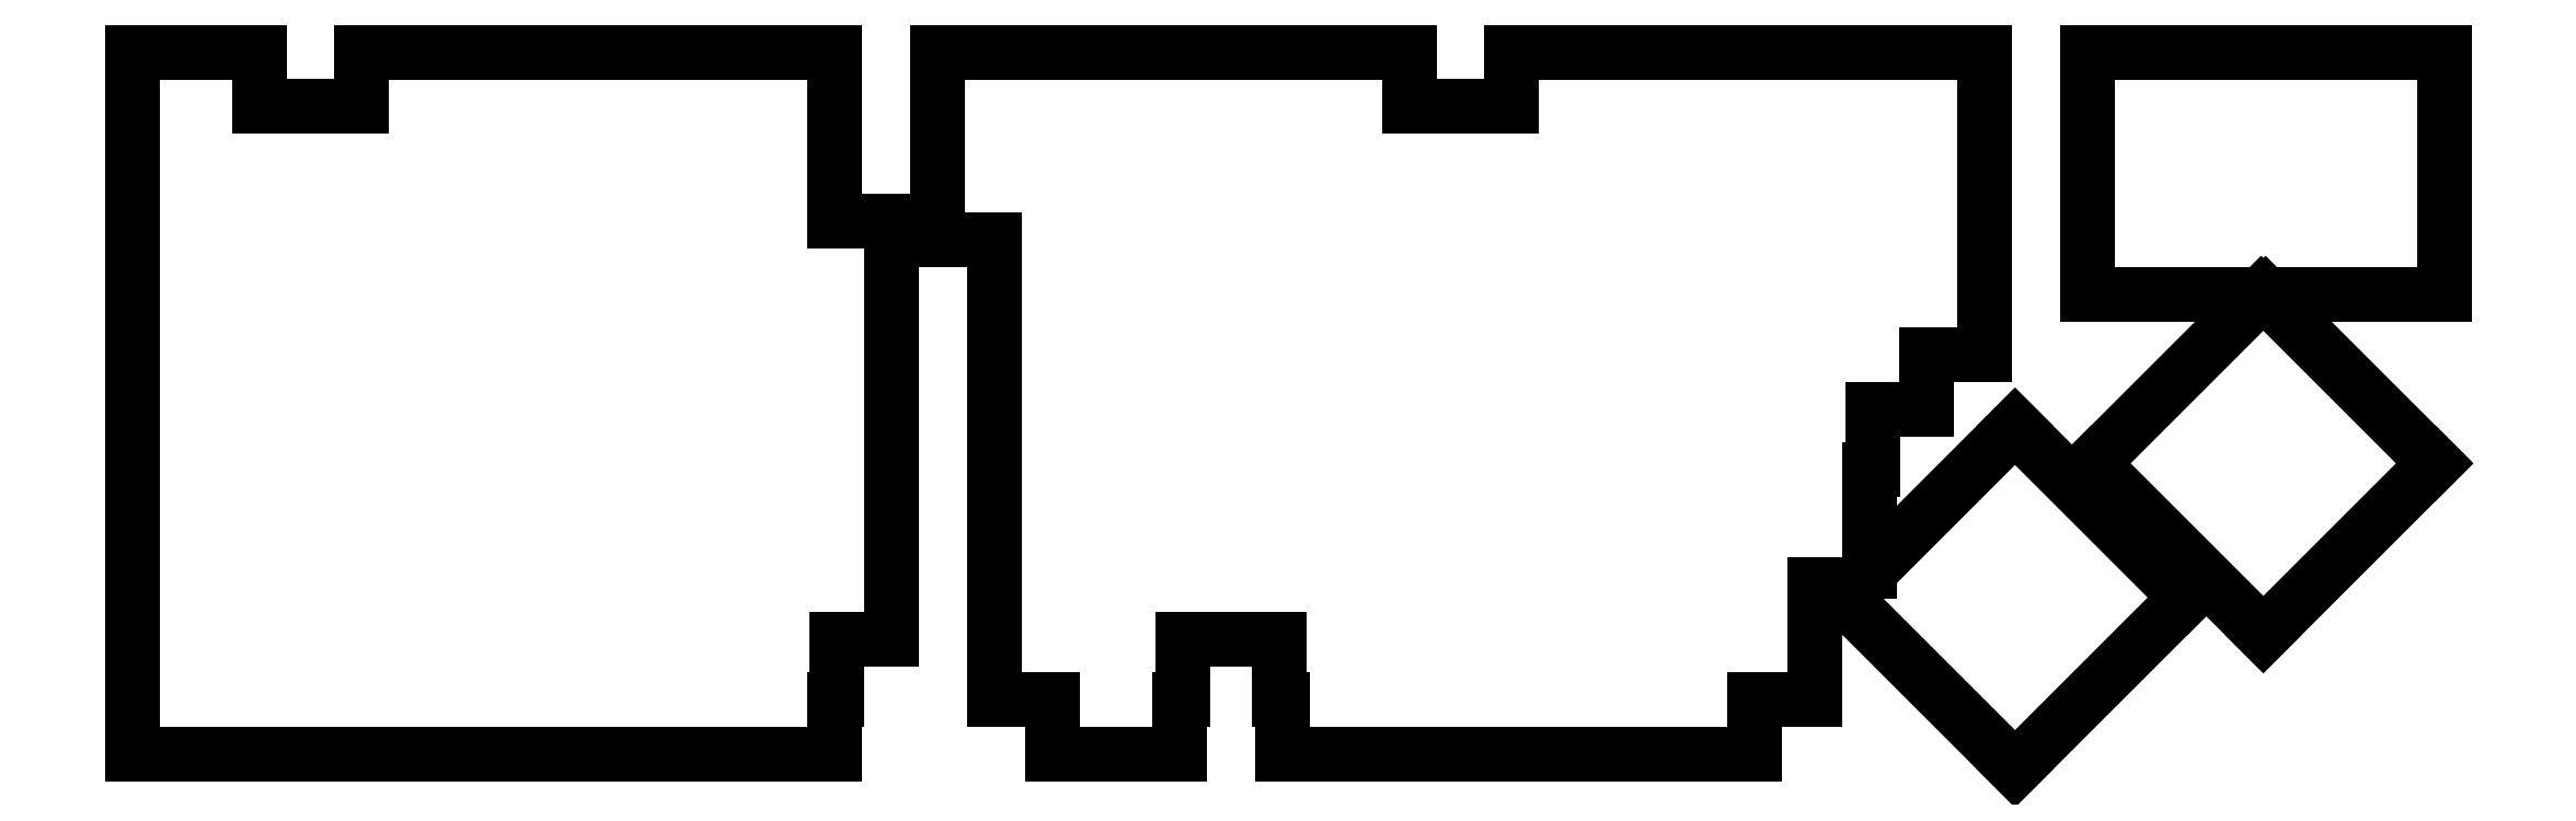
<metadata>
{"format":"dxf","ext":"dxf","renderer":"ezdxf+matplotlib","layout":"modelspace","background":"white","min_lineweight":24,"dpi":150}
</metadata>
<code>
0
SECTION
2
ENTITIES
0
LINE
8
0
10
19.48
20
-210.5
11
135.6
21
-210.5
0
LINE
8
0
10
19.48
20
-210.5
11
19.48
21
-94.47
0
LINE
8
0
10
40.52
20
-103.5
11
57.48
21
-103.5
0
LINE
8
0
10
40.52
20
-103.5
11
40.52
21
-94.47
0
LINE
8
0
10
40.52
20
-94.47
11
19.48
21
-94.47
0
LINE
8
0
10
57.48
20
-94.47
11
135.5
21
-94.47
0
LINE
8
0
10
57.48
20
-94.47
11
57.48
21
-103.5
0
LINE
8
0
10
135.6
20
-210.5
11
135.6
21
-201.5
0
LINE
8
0
10
136.1
20
-191.5
11
136.1
21
-201.5
0
LINE
8
0
10
136.1
20
-201.5
11
135.6
21
-201.5
0
LINE
8
0
10
135.5
20
-122.5
11
145.1
21
-122.5
0
LINE
8
0
10
136.1
20
-191.5
11
145.1
21
-191.5
0
LINE
8
0
10
145.1
20
-191.5
11
145.1
21
-122.5
0
LINE
8
0
10
135.5
20
-122.5
11
135.5
21
-94.47
0
LINE
8
0
10
171.6
20
-210.5
11
192.7
21
-210.5
0
LINE
8
0
10
192.7
20
-210.5
11
192.7
21
-201.5
0
LINE
8
0
10
171.6
20
-201.5
11
171.6
21
-210.5
0
LINE
8
0
10
162.1
20
-201.5
11
162.1
21
-125.5
0
LINE
8
0
10
193.2
20
-191.5
11
193.2
21
-201.5
0
LINE
8
0
10
193.2
20
-201.5
11
192.7
21
-201.5
0
LINE
8
0
10
171.6
20
-201.5
11
162.1
21
-201.5
0
LINE
8
0
10
152.6
20
-94.47
11
230.6
21
-94.47
0
LINE
8
0
10
152.6
20
-125.5
11
152.6
21
-94.47
0
LINE
8
0
10
152.6
20
-125.5
11
162.1
21
-125.5
0
LINE
8
0
10
193.2
20
-191.5
11
209.1
21
-191.5
0
LINE
8
0
10
230.6
20
-103.5
11
247.6
21
-103.5
0
LINE
8
0
10
209.6
20
-210.5
11
287.6
21
-210.5
0
LINE
8
0
10
209.6
20
-201.5
11
209.6
21
-210.5
0
LINE
8
0
10
209.6
20
-201.5
11
209.1
21
-201.5
0
LINE
8
0
10
209.1
20
-201.5
11
209.1
21
-191.5
0
LINE
8
0
10
230.6
20
-103.5
11
230.6
21
-94.47
0
LINE
8
0
10
297.7
20
-182.5
11
297.7
21
-201.5
0
LINE
8
0
10
297.7
20
-201.5
11
287.6
21
-201.5
0
LINE
8
0
10
247.6
20
-94.47
11
325.6
21
-94.47
0
LINE
8
0
10
247.6
20
-94.47
11
247.6
21
-103.5
0
LINE
8
0
10
287.6
20
-210.5
11
287.6
21
-201.5
0
LINE
8
0
10
306.7
20
-180.4
11
306.7
21
-163.5
0
LINE
8
0
10
304.6
20
-182.5
11
297.7
21
-182.5
0
LINE
8
0
10
307.1
20
-153.5
11
307.1
21
-163.5
0
LINE
8
0
10
307.1
20
-163.5
11
306.7
21
-163.5
0
LINE
8
0
10
307.1
20
-153.5
11
316.1
21
-153.5
0
LINE
8
0
10
316.1
20
-153.5
11
316.1
21
-144.5
0
LINE
8
0
10
325.7
20
-144.5
11
325.7
21
-103.5
0
LINE
8
0
10
325.6
20
-103.5
11
325.7
21
-103.5
0
LINE
8
0
10
325.7
20
-144.5
11
316.1
21
-144.5
0
LINE
8
0
10
325.6
20
-103.5
11
325.6
21
-94.47
0
LINE
8
0
10
330.7
20
-213
11
359.1
21
-184.7
0
LINE
8
0
10
302.4
20
-184.7
11
330.7
21
-213
0
LINE
8
0
10
306.7
20
-180.4
11
330.7
21
-156.3
0
LINE
8
0
10
304.6
20
-182.5
11
302.4
21
-184.7
0
LINE
8
0
10
330.7
20
-156.3
11
359.1
21
-184.7
0
LINE
8
0
10
371.8
20
-190.8
11
400.1
21
-162.5
0
LINE
8
0
10
343.5
20
-162.5
11
371.8
21
-190.8
0
LINE
8
0
10
343.5
20
-162.5
11
371.4
21
-134.5
0
LINE
8
0
10
372.2
20
-134.5
11
400.1
21
-162.5
0
LINE
8
0
10
342.7
20
-134.5
11
371.4
21
-134.5
0
LINE
8
0
10
342.7
20
-134.5
11
342.7
21
-94.47
0
LINE
8
0
10
372.2
20
-134.5
11
401.7
21
-134.5
0
LINE
8
0
10
342.7
20
-94.47
11
401.7
21
-94.47
0
LINE
8
0
10
401.7
20
-134.5
11
401.7
21
-94.47
0
ENDSEC
0
EOF

</code>
